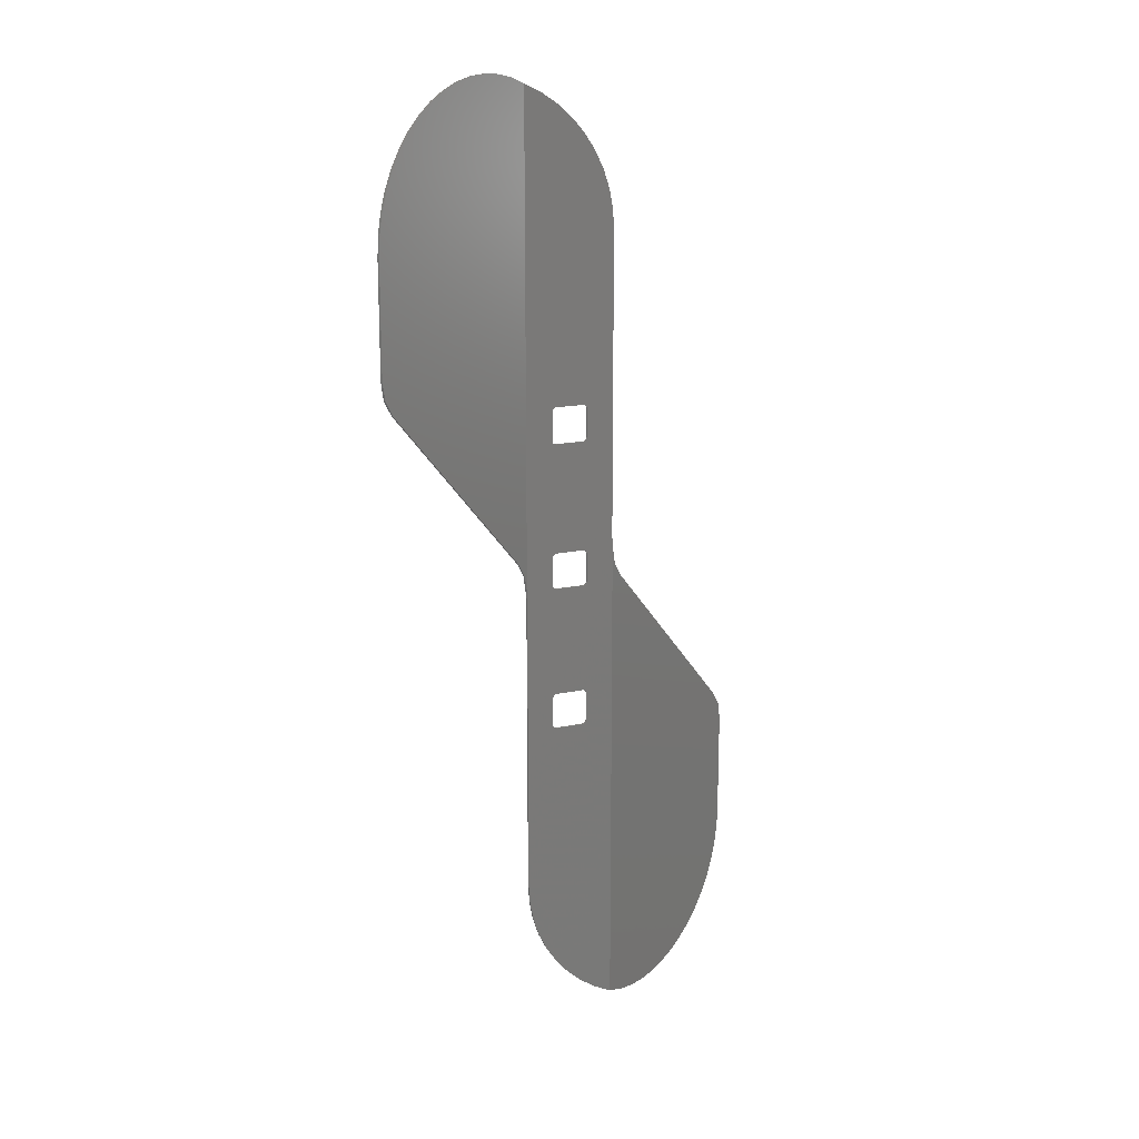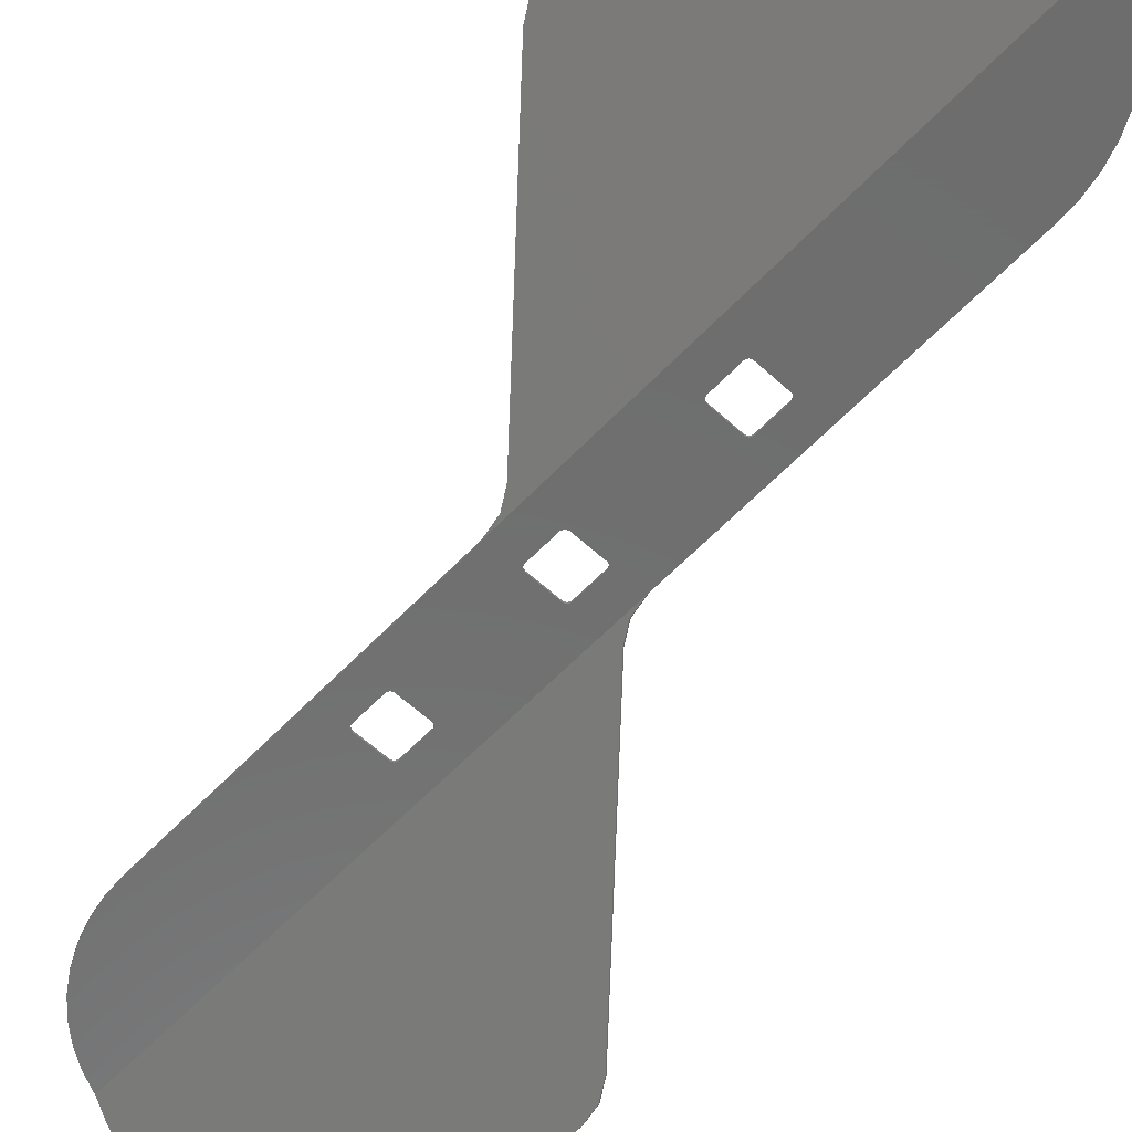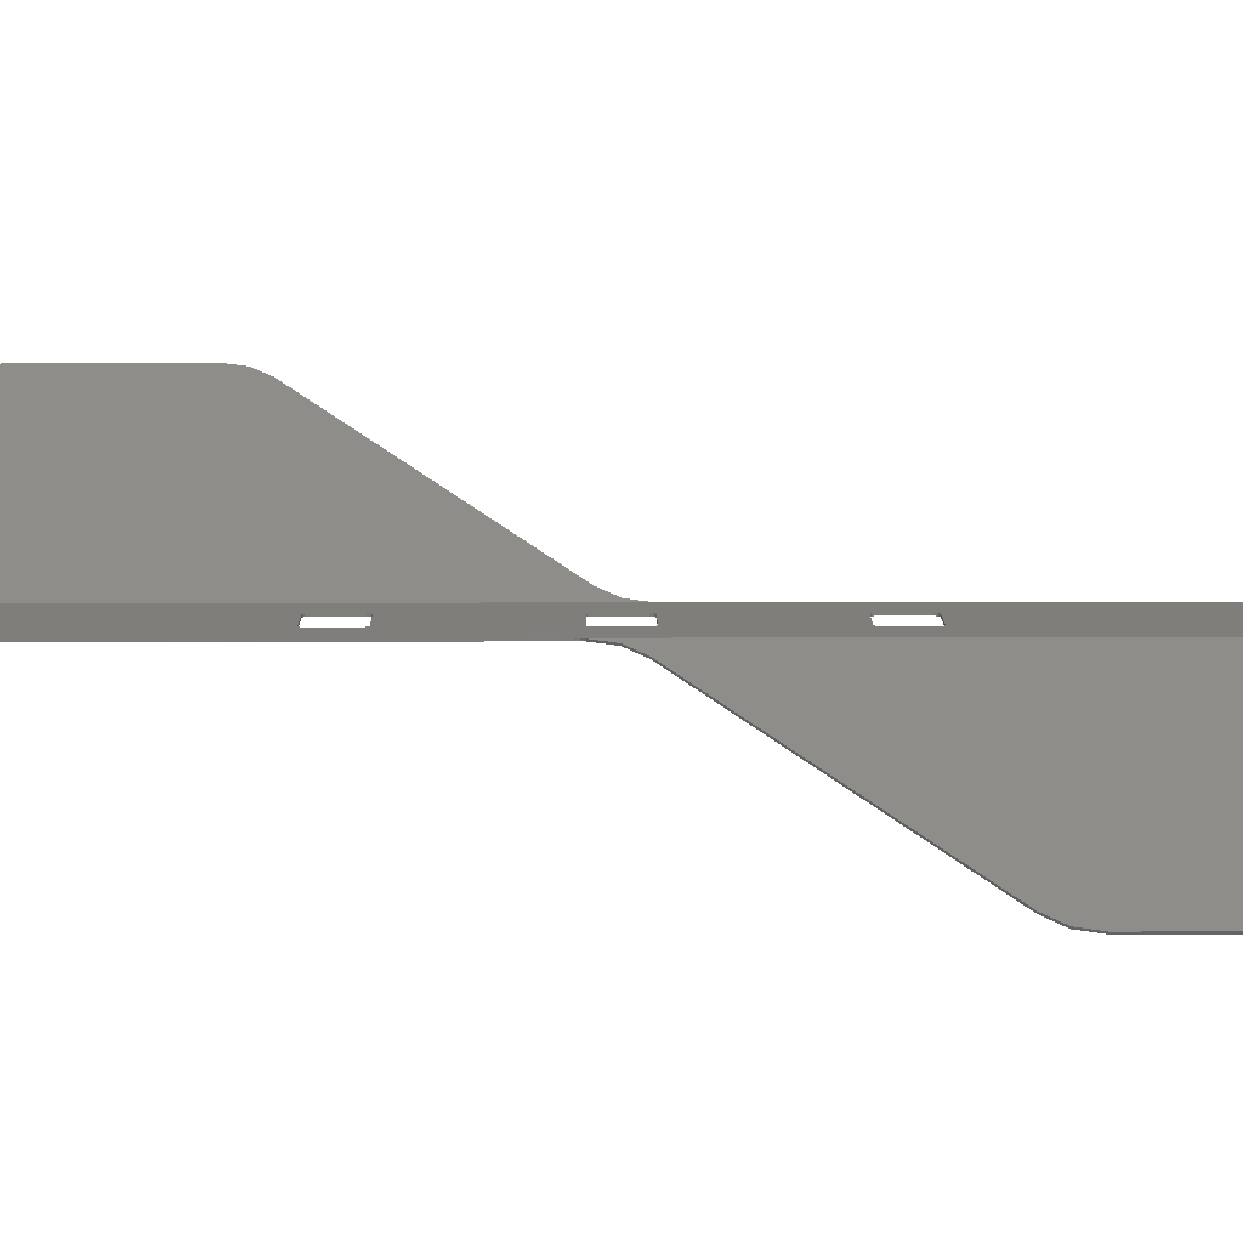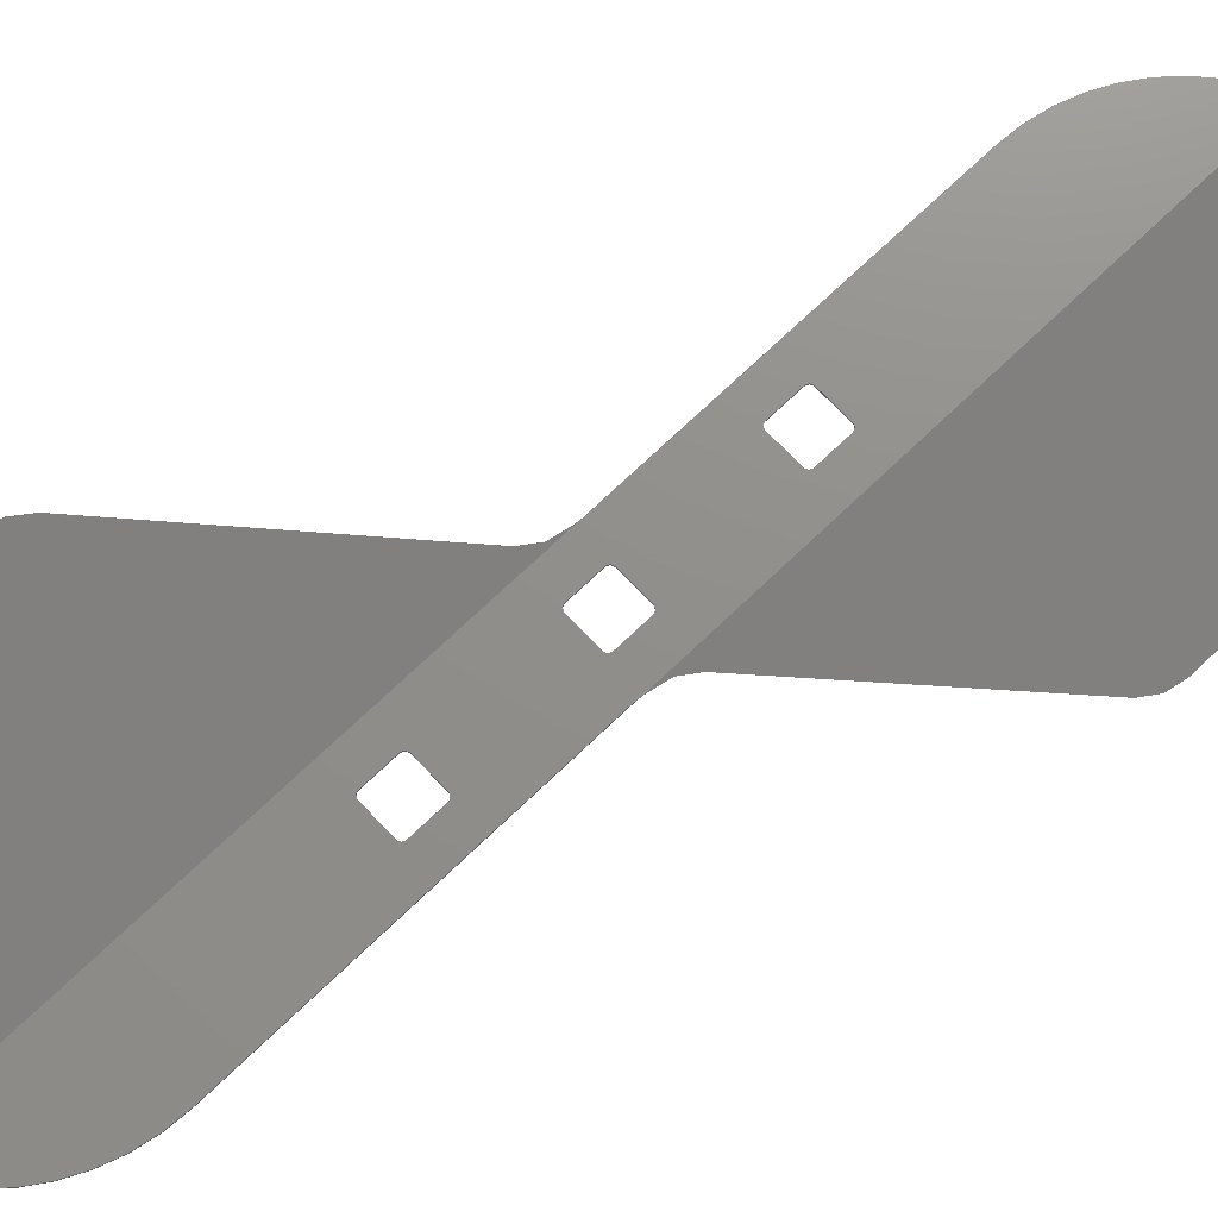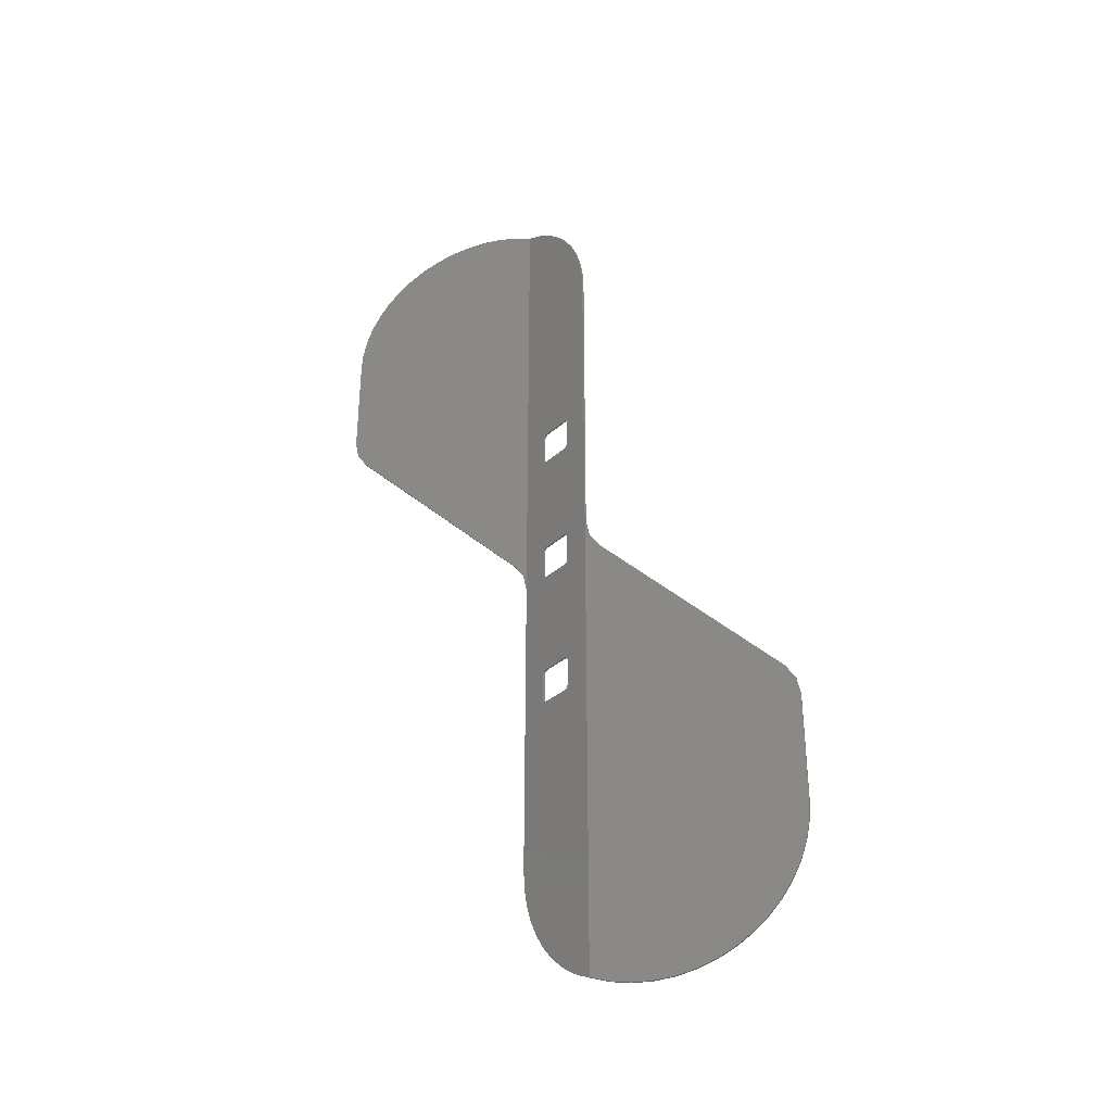
<metadata>
{"format":"stl","ext":"stl","renderer":"f3d","projection":"perspective","resolution":1024,"background":"white","views":[{"elev":16.6,"azim":-23.5,"up":"+Z"},{"elev":-59.9,"azim":136.8,"up":"+Y"},{"elev":11.4,"azim":-90.4,"up":"+Y"},{"elev":72.9,"azim":-133.6,"up":"+Y"},{"elev":-34.8,"azim":50.0,"up":"+Z"}]}
</metadata>
<code>
# stl→obj: 245 verts, 424 faces
v 0.4 0 0.4
v 0.3766 0 0.3766
v 0.4 0 0.32
v 0.32 0 0.4
v 0.3766 0.04 0.3766
v 0.32 0.04 0.4
v 0.4 0.04 0.4
v 0.4 0.04 0.32
v -0.4 0 0.4
v -0.3766 0 0.3766
v -0.32 0 0.4
v -0.4 0 0.32
v -0.3766 0.04 0.3766
v -0.4 0.04 0.32
v -0.4 0.04 0.4
v -0.32 0.04 0.4
v -0.4 0 -0.4
v -0.3766 0 -0.3766
v -0.4 0 -0.32
v -0.32 0 -0.4
v -0.3766 0.04 -0.3766
v -0.32 0.04 -0.4
v -0.4 0.04 -0.4
v -0.4 0.04 -0.32
v 0.4 0 -0.4
v 0.3766 0 -0.3766
v 0.32 0 -0.4
v 0.4 0 -0.32
v 0.3766 0.04 -0.3766
v 0.4 0.04 -0.32
v 0.4 0.04 -0.4
v 0.32 0.04 -0.4
v 0.4 0 3.6
v 0.3766 0 3.577
v 0.4 0 3.52
v 0.32 0 3.6
v 0.3766 0.04 3.577
v 0.32 0.04 3.6
v 0.4 0.04 3.6
v 0.4 0.04 3.52
v -0.4 0 3.6
v -0.3766 0 3.577
v -0.32 0 3.6
v -0.4 0 3.52
v -0.3766 0.04 3.577
v -0.4 0.04 3.52
v -0.4 0.04 3.6
v -0.32 0.04 3.6
v -0.4 0 2.8
v -0.3766 0 2.823
v -0.4 0 2.88
v -0.32 0 2.8
v -0.3766 0.04 2.823
v -0.32 0.04 2.8
v -0.4 0.04 2.8
v -0.4 0.04 2.88
v 0.4 0 2.8
v 0.3766 0 2.823
v 0.32 0 2.8
v 0.4 0 2.88
v 0.3766 0.04 2.823
v 0.4 0.04 2.88
v 0.4 0.04 2.8
v 0.32 0.04 2.8
v -0.4 0 -3.6
v -0.3766 0 -3.577
v -0.4 0 -3.52
v -0.32 0 -3.6
v -0.3766 0.04 -3.577
v -0.32 0.04 -3.6
v -0.4 0.04 -3.6
v -0.4 0.04 -3.52
v 0.4 0 -3.6
v 0.3766 0 -3.577
v 0.32 0 -3.6
v 0.4 0 -3.52
v 0.3766 0.04 -3.577
v 0.4 0.04 -3.52
v 0.4 0.04 -3.6
v 0.32 0.04 -3.6
v 0.4 0 -2.8
v 0.3766 0 -2.823
v 0.4 0 -2.88
v 0.32 0 -2.8
v 0.3766 0.04 -2.823
v 0.32 0.04 -2.8
v 0.4 0.04 -2.8
v 0.4 0.04 -2.88
v -0.4 0 -2.8
v -0.3766 0 -2.823
v -0.32 0 -2.8
v -0.4 0 -2.88
v -0.3766 0.04 -2.823
v -0.4 0.04 -2.88
v -0.4 0.04 -2.8
v -0.32 0.04 -2.8
v 1 0 7.28
v 0.9723 0 7.703
v 0.8896 0 8.119
v 0.7534 0 8.52
v 0.5659 0 8.9
v 0.3305 0 9.252
v 0.05103 0 9.571
v -0.2676 0 9.85
v -0.62 0 10.09
v -1 0 10.27
v -1 0 0.6
v 1 0 -0.6
v -1 0 -0.4
v 1 0 0.4
v -1 0.04 0.6
v 1 0.04 -0.6
v -1 0.04 -0.6153
v 1 0.04 0.4
v -1.011 0.04 10.27
v -1.02 0.03464 10.27
v -1 0.04 10.27
v -1.011 0.04 -0.4942
v -1.02 0.03464 -0.4
v 1.02 0.00536 -10.27
v 1.011 0 -10.27
v 1 0.04 -10.27
v 1 0 -10.27
v 1.011 0 0.4942
v 1 0 0.6153
v 1.02 0.00536 0.4
v -1 0 -7.28
v -0.9723 0 -7.703
v -0.8896 0 -8.119
v -0.7534 0 -8.52
v -0.5659 0 -8.9
v -0.3305 0 -9.252
v -0.05103 0 -9.571
v 0.2676 0 -9.85
v 0.62 0 -10.09
v -0.62 0.04 10.09
v 1 0.04 7.28
v -0.2676 0.04 9.85
v 0.05103 0.04 9.571
v 0.3305 0.04 9.252
v 0.5659 0.04 8.9
v 0.7534 0.04 8.52
v 0.8896 0.04 8.119
v 0.9723 0.04 7.703
v 0.62 0.04 -10.09
v -1 0.04 -7.28
v 0.2676 0.04 -9.85
v -0.05103 0.04 -9.571
v -0.3305 0.04 -9.252
v -0.5659 0.04 -8.9
v -0.7534 0.04 -8.52
v -0.8896 0.04 -8.119
v -0.9723 0.04 -7.703
v -1 -2.5e-05 10.27
v -1.348 -0.2007 10.41
v -4.88 -2.24 7.28
v -1.708 -0.4085 10.49
v -2.074 -0.62 10.52
v -2.44 -0.8314 10.49
v -2.8 -1.039 10.41
v -3.148 -1.24 10.27
v -3.477 -1.43 10.09
v -3.782 -1.606 9.85
v -4.058 -1.765 9.571
v -4.3 -1.905 9.252
v -4.504 -2.023 8.9
v -4.666 -2.117 8.52
v -4.784 -2.185 8.119
v -4.856 -2.226 7.703
v -1.254 -0.1464 0.3071
v -1.066 -0.03806 -0.01732
v -4.88 -2.24 4.908
v -4.814 -2.202 4.526
v -4.626 -2.094 4.201
v -4.9 -2.205 7.28
v -4.876 -2.191 7.703
v -4.804 -2.15 8.119
v -4.686 -2.082 8.52
v -4.524 -1.988 8.9
v -4.32 -1.871 9.252
v -4.078 -1.731 9.571
v -3.802 -1.572 9.85
v -3.497 -1.395 10.09
v -3.168 -1.205 10.27
v -2.82 -1.005 10.41
v -2.46 -0.7968 10.49
v -2.094 -0.5853 10.52
v -1.728 -0.3739 10.49
v -1.368 -0.166 10.41
v -1.02 0.03461 10.27
v -1.086 -0.00342 -0.01732
v -1.02 0.03464 0.6
v -1.274 -0.1118 0.3071
v -4.646 -2.059 4.201
v -4.834 -2.167 4.526
v -4.9 -2.205 4.908
v 4.88 2.28 -7.28
v 4.856 2.266 -7.703
v 4.784 2.225 -8.119
v 4.666 2.157 -8.52
v 4.504 2.063 -8.9
v 4.3 1.945 -9.252
v 4.058 1.805 -9.571
v 3.782 1.646 -9.85
v 3.477 1.47 -10.09
v 3.148 1.28 -10.27
v 2.8 1.079 -10.41
v 2.44 0.8714 -10.49
v 2.074 0.66 -10.52
v 1.708 0.4485 -10.49
v 1.348 0.2407 -10.41
v 1 0.04002 -10.27
v 1.066 0.07806 0.01732
v 1.254 0.1864 -0.3071
v 4.626 2.134 -4.201
v 4.814 2.242 -4.526
v 4.88 2.28 -4.908
v 1.02 0.005385 -10.27
v 1.368 0.206 -10.41
v 4.9 2.245 -7.28
v 1.728 0.4139 -10.49
v 2.094 0.6253 -10.52
v 2.46 0.8368 -10.49
v 2.82 1.045 -10.41
v 3.168 1.245 -10.27
v 3.497 1.435 -10.09
v 3.802 1.612 -9.85
v 4.078 1.771 -9.571
v 4.32 1.911 -9.252
v 4.524 2.028 -8.9
v 4.686 2.122 -8.52
v 4.804 2.19 -8.119
v 4.876 2.231 -7.703
v 1.02 0.00536 -0.6
v 1.274 0.1518 -0.3071
v 1.086 0.04342 0.01732
v 4.9 2.245 -4.908
v 4.834 2.207 -4.526
v 4.646 2.099 -4.201
v -1.254 -0.1465 0.3071
v 1.254 0.1865 -0.3071
v -1.086 -0.003419 -0.01732
v -1.02 0.03462 10.27
v 1.02 0.005359 0.4
v 1.02 0.005384 -10.27
f 1 2 3
f 1 4 2
f 5 6 7
f 8 5 7
f 9 10 11
f 9 12 10
f 13 14 15
f 16 13 15
f 17 18 19
f 17 20 18
f 21 22 23
f 24 21 23
f 25 26 27
f 25 28 26
f 29 30 31
f 32 29 31
f 33 34 35
f 33 36 34
f 37 38 39
f 40 37 39
f 41 42 43
f 41 44 42
f 45 46 47
f 48 45 47
f 49 50 51
f 49 52 50
f 53 54 55
f 56 53 55
f 57 58 59
f 57 60 58
f 61 62 63
f 64 61 63
f 65 66 67
f 65 68 66
f 69 70 71
f 72 69 71
f 73 74 75
f 73 76 74
f 77 78 79
f 80 77 79
f 81 82 83
f 81 84 82
f 85 86 87
f 88 85 87
f 89 90 91
f 89 92 90
f 93 94 95
f 96 93 95
f 97 98 99
f 97 99 100
f 97 100 101
f 97 101 102
f 97 102 103
f 97 103 104
f 97 104 105
f 97 105 106
f 107 9 49
f 108 25 81
f 17 109 89
f 1 110 57
f 15 111 55
f 31 112 87
f 113 23 95
f 114 7 63
f 115 116 106
f 115 106 117
f 109 118 113
f 118 109 119
f 120 121 122
f 122 121 123
f 124 114 125
f 114 124 126
f 127 128 129
f 127 129 130
f 127 130 131
f 127 131 132
f 127 132 133
f 127 133 134
f 127 134 135
f 127 135 123
f 117 136 137
f 136 138 137
f 138 139 137
f 139 140 137
f 140 141 137
f 141 142 137
f 142 143 137
f 143 144 137
f 122 145 146
f 145 147 146
f 147 148 146
f 148 149 146
f 149 150 146
f 150 151 146
f 151 152 146
f 152 153 146
f 154 155 156
f 155 157 156
f 157 158 156
f 158 159 156
f 159 160 156
f 160 161 156
f 161 162 156
f 162 163 156
f 163 164 156
f 164 165 156
f 165 166 156
f 166 167 156
f 167 168 156
f 168 169 156
f 107 170 171
f 107 171 109
f 172 173 174
f 175 176 177
f 175 177 178
f 175 178 179
f 175 179 180
f 175 180 181
f 175 181 182
f 175 182 183
f 175 183 184
f 175 184 185
f 175 185 186
f 175 186 187
f 175 187 188
f 175 188 189
f 175 189 190
f 119 191 192
f 191 193 192
f 194 195 196
f 197 198 199
f 197 199 200
f 197 200 201
f 197 201 202
f 197 202 203
f 197 203 204
f 197 204 205
f 197 205 206
f 197 206 207
f 197 207 208
f 197 208 209
f 197 209 210
f 197 210 211
f 197 211 212
f 114 213 112
f 213 214 112
f 215 216 217
f 218 219 220
f 219 221 220
f 221 222 220
f 222 223 220
f 223 224 220
f 224 225 220
f 225 226 220
f 226 227 220
f 227 228 220
f 228 229 220
f 229 230 220
f 230 231 220
f 231 232 220
f 232 233 220
f 234 235 236
f 234 236 126
f 237 238 239
f 6 5 2
f 6 2 4
f 5 8 3
f 5 3 2
f 6 4 11
f 6 11 16
f 14 13 10
f 14 10 12
f 13 16 11
f 13 11 10
f 14 12 19
f 14 19 24
f 22 21 18
f 22 18 20
f 21 24 19
f 21 19 18
f 22 20 27
f 22 27 32
f 30 29 26
f 30 26 28
f 29 32 27
f 29 27 26
f 30 28 3
f 30 3 8
f 38 37 34
f 38 34 36
f 37 40 35
f 37 35 34
f 38 36 43
f 38 43 48
f 46 45 42
f 46 42 44
f 45 48 43
f 45 43 42
f 46 44 51
f 46 51 56
f 54 53 50
f 54 50 52
f 53 56 51
f 53 51 50
f 54 52 59
f 54 59 64
f 62 61 58
f 62 58 60
f 61 64 59
f 61 59 58
f 62 60 35
f 62 35 40
f 70 69 66
f 70 66 68
f 69 72 67
f 69 67 66
f 70 68 75
f 70 75 80
f 78 77 74
f 78 74 76
f 77 80 75
f 77 75 74
f 78 76 83
f 78 83 88
f 86 85 82
f 86 82 84
f 85 88 83
f 85 83 82
f 86 84 91
f 86 91 96
f 94 93 90
f 94 90 92
f 93 96 91
f 93 91 90
f 94 92 67
f 94 67 72
f 33 97 106
f 33 106 41
f 65 127 123
f 65 123 73
f 49 41 106
f 49 106 107
f 107 109 17
f 107 17 9
f 49 9 1
f 49 1 57
f 81 73 123
f 81 123 108
f 108 110 1
f 108 1 25
f 81 25 17
f 81 17 89
f 127 65 89
f 127 89 109
f 97 33 57
f 97 57 110
f 127 109 113
f 127 113 146
f 117 137 39
f 117 39 47
f 122 146 71
f 122 71 79
f 117 47 55
f 117 55 111
f 23 113 111
f 23 111 15
f 7 15 55
f 7 55 63
f 122 79 87
f 122 87 112
f 7 114 112
f 7 112 31
f 23 31 87
f 23 87 95
f 95 71 146
f 95 146 113
f 63 39 137
f 63 137 114
f 240 107 106
f 240 106 156
f 174 240 156
f 174 156 172
f 116 192 193
f 116 193 175
f 175 193 194
f 175 194 196
f 118 115 117
f 118 117 113
f 119 116 115
f 119 115 118
f 122 112 241
f 122 241 197
f 197 241 215
f 197 215 217
f 235 234 120
f 235 120 220
f 239 235 220
f 239 220 237
f 123 121 124
f 123 124 125
f 121 120 126
f 121 126 124
f 97 137 144
f 97 144 98
f 98 144 143
f 98 143 99
f 99 143 142
f 99 142 100
f 100 142 141
f 100 141 101
f 101 141 140
f 101 140 102
f 102 140 139
f 102 139 103
f 103 139 138
f 103 138 104
f 104 138 136
f 104 136 105
f 105 136 117
f 105 117 106
f 127 146 153
f 127 153 128
f 128 153 152
f 128 152 129
f 129 152 151
f 129 151 130
f 130 151 150
f 130 150 131
f 131 150 149
f 131 149 132
f 132 149 148
f 132 148 133
f 133 148 147
f 133 147 134
f 134 147 145
f 134 145 135
f 135 145 122
f 135 122 123
f 137 97 110
f 137 110 114
f 170 193 242
f 170 242 171
f 171 242 119
f 171 119 109
f 172 196 195
f 172 195 173
f 173 195 194
f 173 194 174
f 154 243 189
f 154 189 155
f 155 189 188
f 155 188 157
f 157 188 187
f 157 187 158
f 158 187 186
f 158 186 159
f 159 186 185
f 159 185 160
f 160 185 184
f 160 184 161
f 161 184 183
f 161 183 162
f 162 183 182
f 162 182 163
f 163 182 181
f 163 181 164
f 164 181 180
f 164 180 165
f 165 180 179
f 165 179 166
f 166 179 178
f 166 178 167
f 167 178 177
f 167 177 168
f 168 177 176
f 168 176 169
f 169 176 175
f 169 175 156
f 196 172 156
f 196 156 175
f 193 240 174
f 193 174 194
f 114 244 236
f 114 236 213
f 213 236 235
f 213 235 214
f 215 239 238
f 215 238 216
f 216 238 237
f 216 237 217
f 197 220 233
f 197 233 198
f 198 233 232
f 198 232 199
f 199 232 231
f 199 231 200
f 200 231 230
f 200 230 201
f 201 230 229
f 201 229 202
f 202 229 228
f 202 228 203
f 203 228 227
f 203 227 204
f 204 227 226
f 204 226 205
f 205 226 225
f 205 225 206
f 206 225 224
f 206 224 207
f 207 224 223
f 207 223 208
f 208 223 222
f 208 222 209
f 209 222 221
f 209 221 210
f 210 221 219
f 210 219 211
f 211 219 245
f 211 245 212
f 220 197 217
f 220 217 237
f 239 215 241
f 239 241 235

</code>
